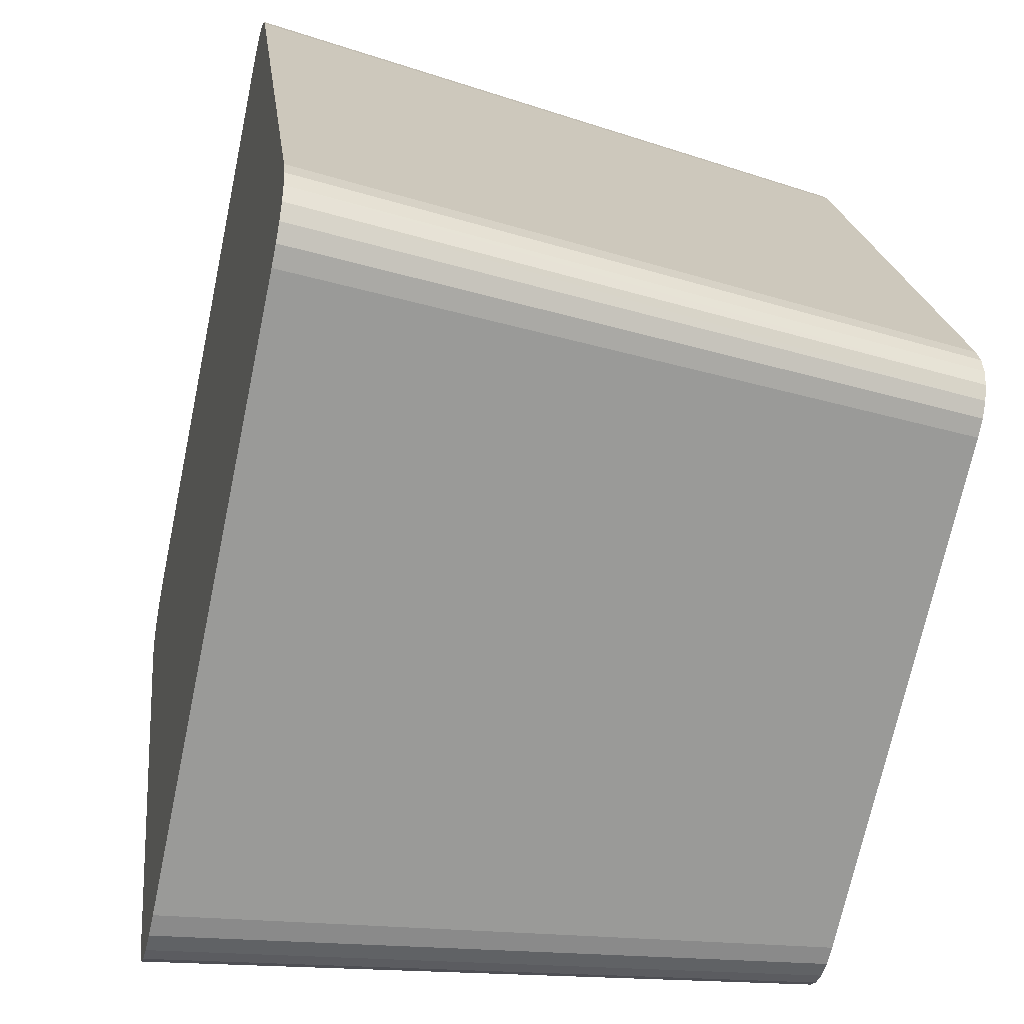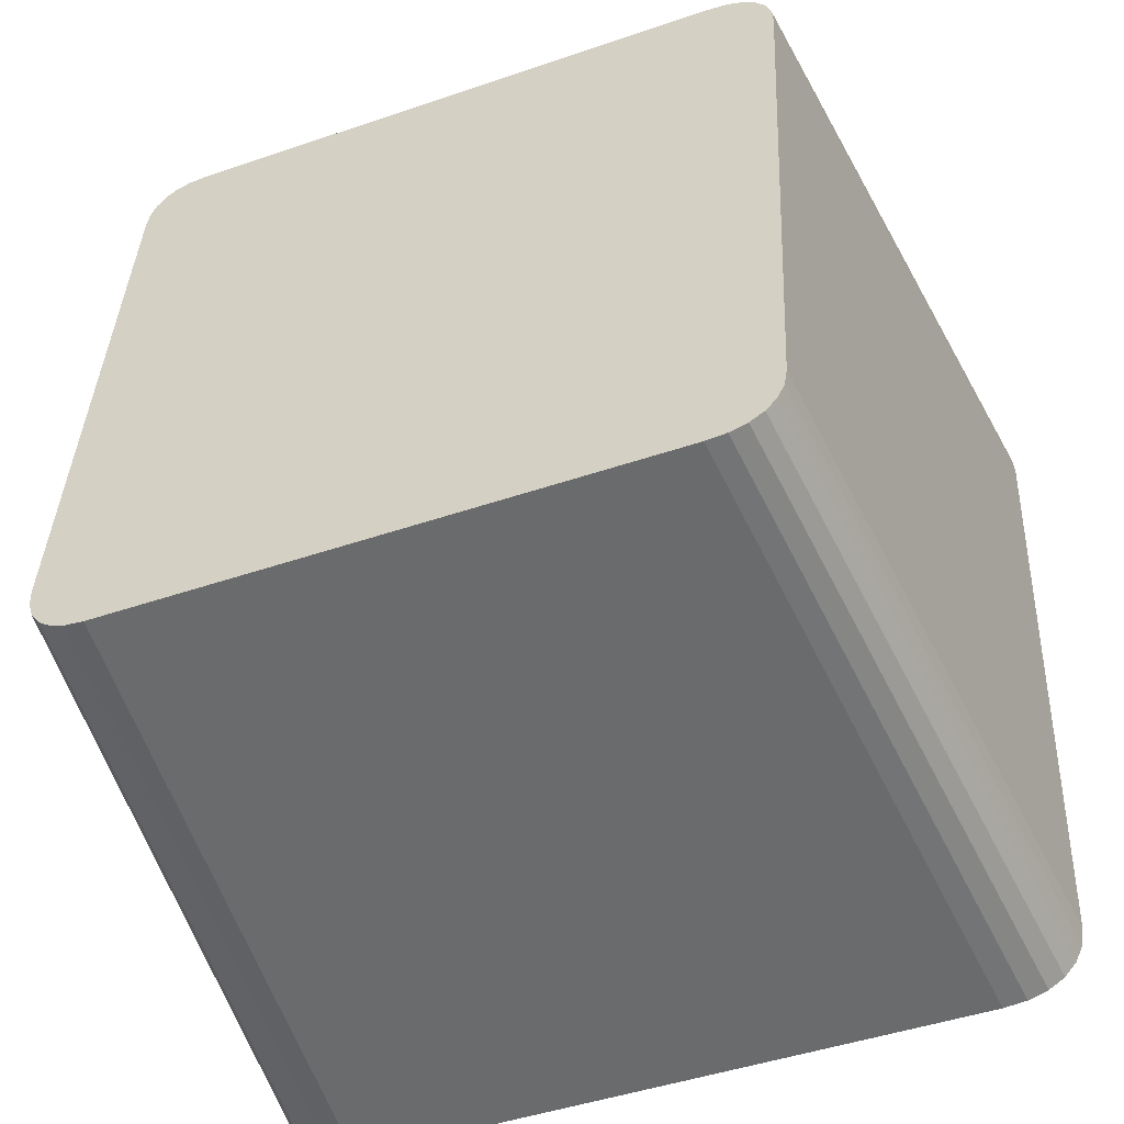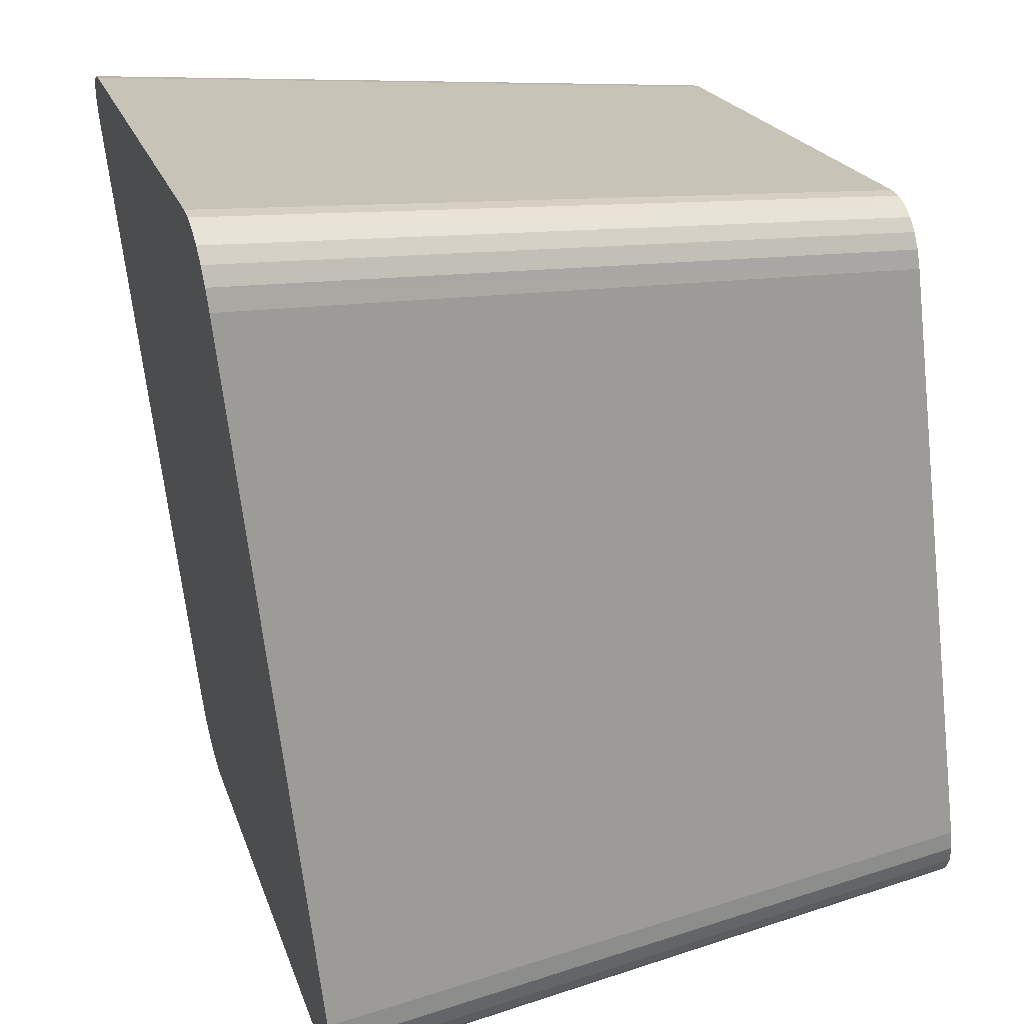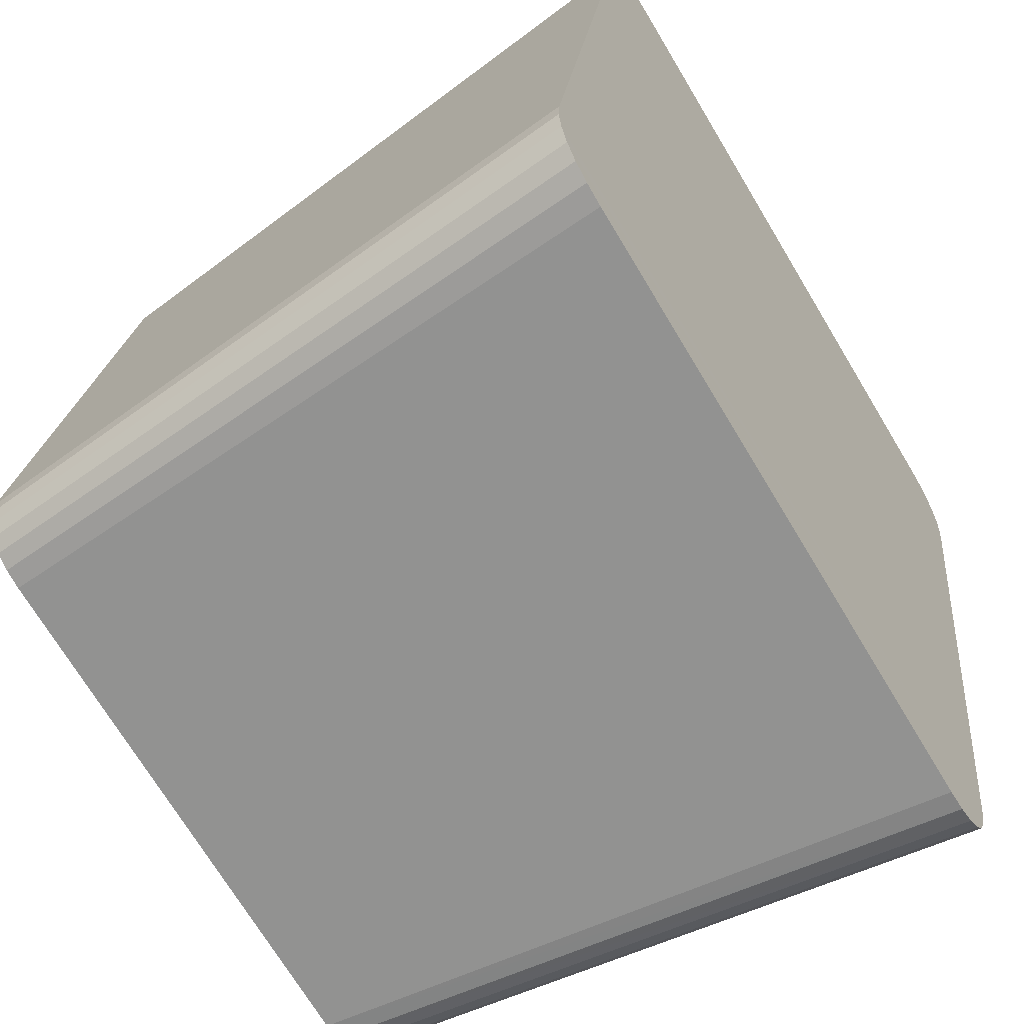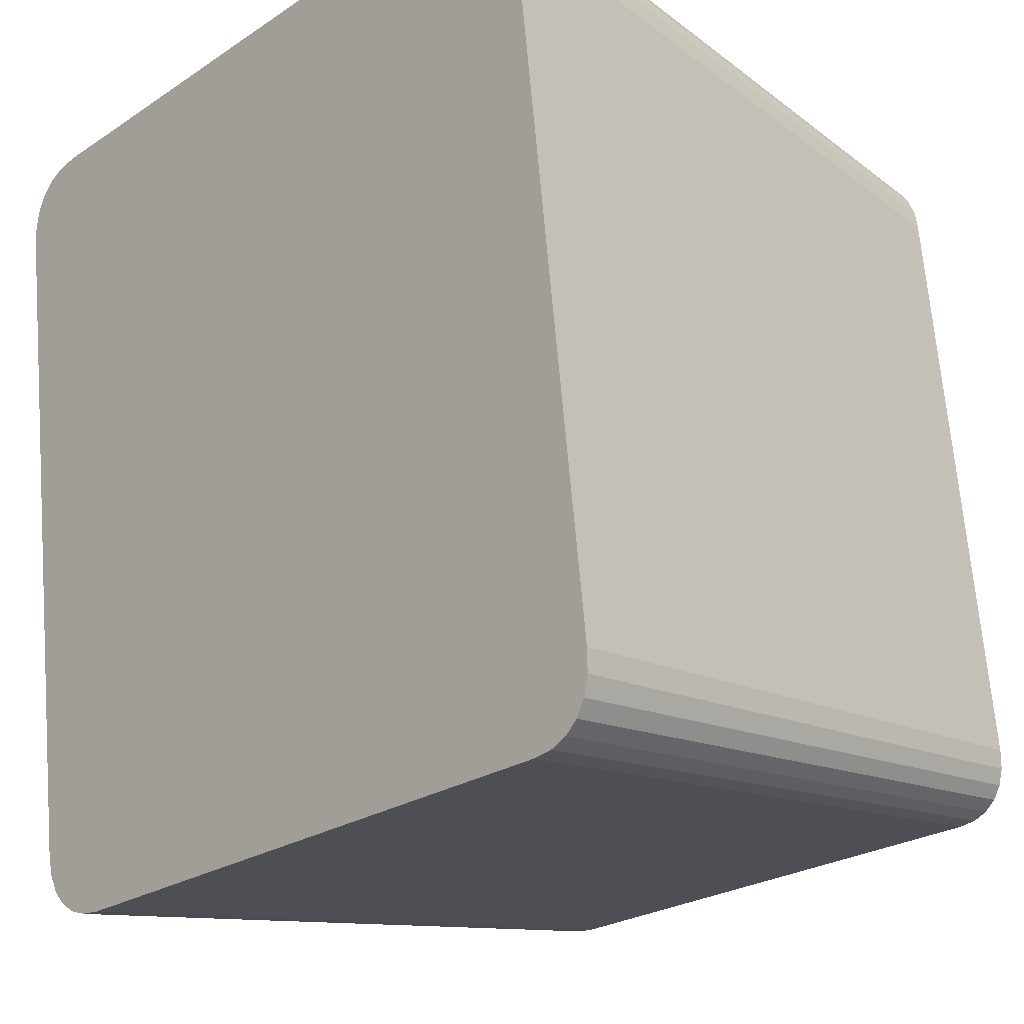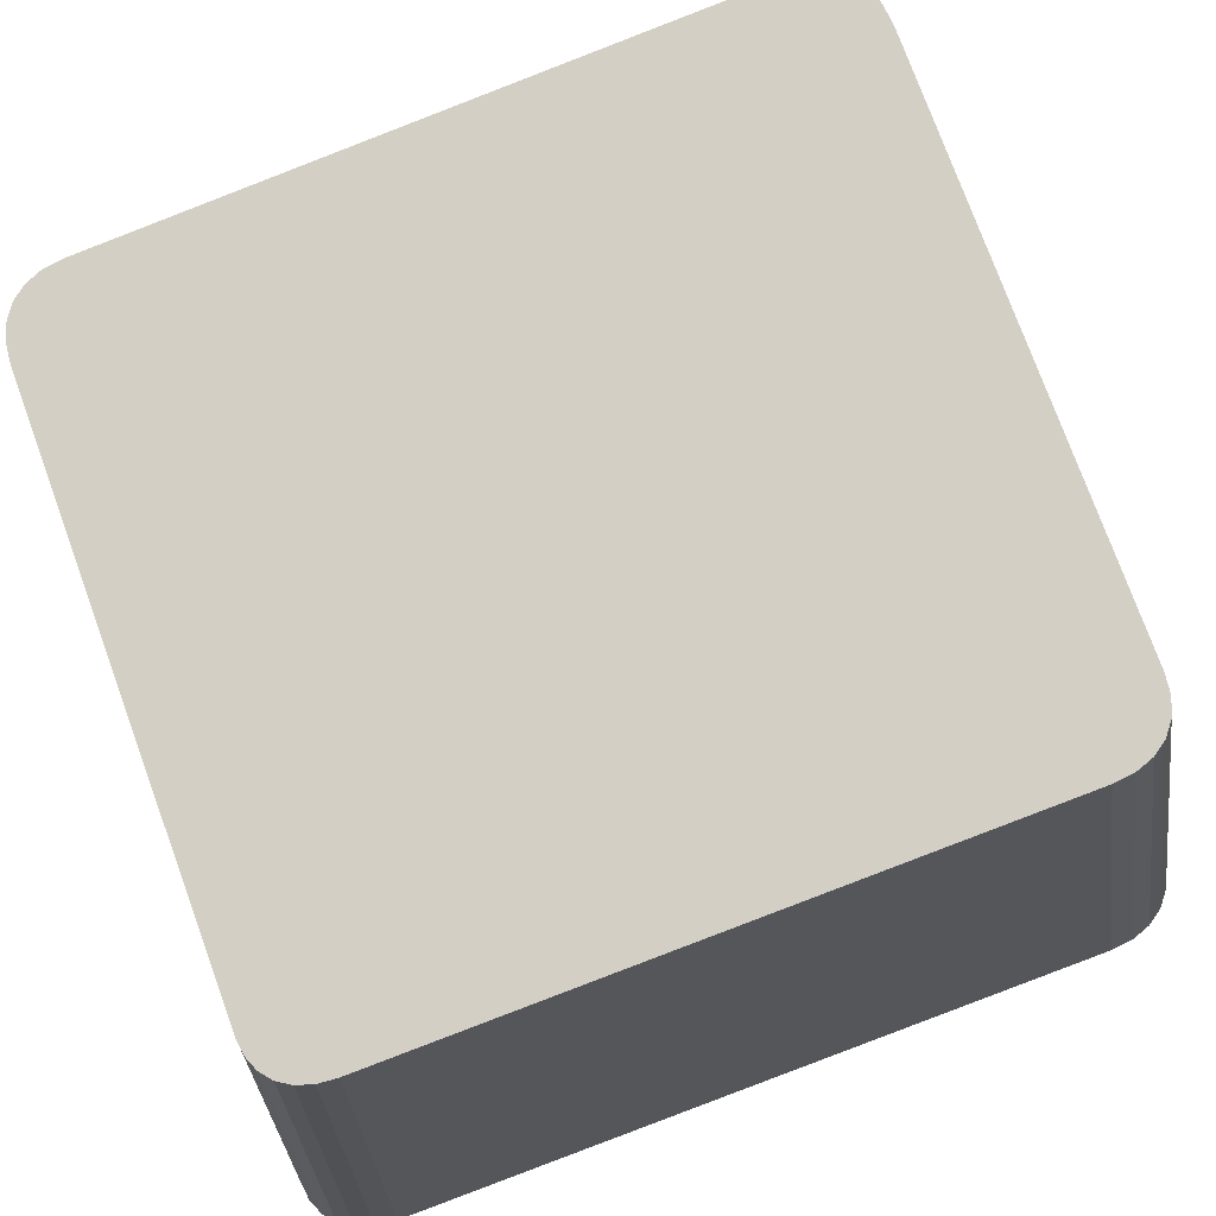
<metadata>
{"format":"obj","ext":"obj","renderer":"f3d","projection":"perspective","resolution":1024,"background":"white","views":[{"elev":-70.5,"azim":78.1,"up":"+Z"},{"elev":-45.8,"azim":-158.5,"up":"+Z"},{"elev":20.0,"azim":74.8,"up":"+Z"},{"elev":-71.9,"azim":-58.9,"up":"+Z"},{"elev":-24.9,"azim":46.7,"up":"+Z"},{"elev":75.8,"azim":70.0,"up":"+Y"}]}
</metadata>
<code>
o mesh7/mesh7-geometry#mesh7-geometry
v -0.3562 0.1083 -0.2612
v -0.3589 0.05579 -0.2689
v -0.3623 0.1083 -0.2612
v -0.3501 0.05579 -0.2689
v -0.3661 0.05579 -0.2689
v -0.3141 0.1077 -0.2559
v -0.3487 0.1083 -0.2612
v -0.3093 0.05506 -0.2627
v -0.3639 0.1083 -0.261
v -0.3405 0.05579 -0.2689
v -0.368 0.05576 -0.2687
v -0.3406 0.1083 -0.2612
v -0.3652 0.1082 -0.2605
v -0.331 0.05579 -0.2689
v -0.3696 0.0557 -0.2681
v -0.3325 0.1083 -0.2612
v -0.3663 0.1082 -0.2598
v -0.3223 0.05579 -0.2689
v -0.3709 0.0556 -0.2673
v -0.3251 0.1083 -0.2612
v -0.3671 0.108 -0.2588
v -0.3152 0.05579 -0.2689
v -0.3718 0.05546 -0.2661
v -0.3192 0.1083 -0.2612
v -0.3676 0.1079 -0.2576
v -0.3095 0.05527 -0.2645
v -0.3724 0.05529 -0.2646
v -0.3143 0.1079 -0.2575
v -0.3678 0.1077 -0.2561
v -0.3135 0.05576 -0.2687
v -0.3726 0.05508 -0.2629
v -0.3177 0.1083 -0.261
v -0.3678 0.107 -0.2496
v -0.31 0.05545 -0.266
v -0.3148 0.108 -0.2587
v -0.3726 0.05417 -0.2552
v -0.3093 0.05414 -0.2549
v -0.3141 0.1069 -0.2494
v -0.3121 0.0557 -0.2681
v -0.3165 0.1082 -0.2605
v -0.3678 0.106 -0.2415
v -0.3109 0.05559 -0.2672
v -0.3155 0.1082 -0.2598
v -0.3726 0.05303 -0.2456
v -0.3093 0.05299 -0.2452
v -0.3678 0.1049 -0.2325
v -0.3726 0.05178 -0.235
v -0.3141 0.106 -0.2411
v -0.359 0.04773 -0.2008
v -0.3678 0.1039 -0.2235
v -0.3726 0.05052 -0.2244
v -0.3562 0.1015 -0.2035
v -0.3093 0.05173 -0.2346
v -0.35 0.04773 -0.2008
v -0.3664 0.04773 -0.2008
v -0.3678 0.1029 -0.2153
v -0.3726 0.04938 -0.2147
v -0.3625 0.1015 -0.2035
v -0.3486 0.1015 -0.2035
v -0.3141 0.1049 -0.2321
v -0.3682 0.04775 -0.201
v -0.3678 0.1021 -0.2087
v -0.3726 0.04845 -0.2069
v -0.364 0.1015 -0.2036
v -0.3093 0.05048 -0.224
v -0.3401 0.04773 -0.2008
v -0.3402 0.1015 -0.2035
v -0.3697 0.04782 -0.2015
v -0.3676 0.1019 -0.2072
v -0.3724 0.04824 -0.2051
v -0.3653 0.1016 -0.2041
v -0.3141 0.1038 -0.2232
v -0.3709 0.04792 -0.2024
v -0.3671 0.1018 -0.2059
v -0.3718 0.04806 -0.2036
v -0.3664 0.1017 -0.2048
v -0.3093 0.04934 -0.2144
v -0.3303 0.04773 -0.2008
v -0.332 0.1015 -0.2035
v -0.3141 0.1029 -0.215
v -0.3093 0.04843 -0.2067
v -0.3215 0.04773 -0.2008
v -0.3245 0.1015 -0.2035
v -0.3141 0.1021 -0.2085
v -0.3095 0.04822 -0.205
v -0.3145 0.04773 -0.2008
v -0.3186 0.1015 -0.2035
v -0.3143 0.1019 -0.207
v -0.31 0.04805 -0.2035
v -0.3173 0.1015 -0.2036
v -0.3147 0.1018 -0.2058
v -0.313 0.04775 -0.2009
v -0.3107 0.04791 -0.2023
v -0.3153 0.1016 -0.2048
v -0.3162 0.1016 -0.2041
v -0.3117 0.04781 -0.2015
f 1 2 3
f 1 4 2
f 3 2 5
f 7 4 1
f 8 2 4
f 8 5 2
f 3 5 9
f 7 10 4
f 8 4 10
f 8 11 5
f 9 5 11
f 12 10 7
f 8 10 14
f 8 15 11
f 9 11 13
f 12 14 10
f 8 14 18
f 8 19 15
f 13 11 15
f 16 14 12
f 13 15 17
f 16 18 14
f 8 18 22
f 8 23 19
f 17 15 19
f 20 18 16
f 19 21 17
f 20 22 18
f 8 22 26
f 8 27 23
f 19 23 21
f 24 22 20
f 23 25 21
f 26 22 30
f 26 28 8
f 8 31 27
f 23 27 25
f 8 28 6
f 24 30 22
f 27 29 25
f 26 30 34
f 26 35 28
f 8 36 31
f 27 31 29
f 8 6 37
f 24 32 30
f 31 33 29
f 34 30 39
f 34 35 26
f 37 36 8
f 31 36 33
f 6 38 37
f 32 39 30
f 34 39 42
f 34 43 35
f 37 44 36
f 36 41 33
f 37 38 45
f 32 40 39
f 40 42 39
f 42 43 34
f 37 47 44
f 36 44 41
f 38 48 45
f 45 49 37
f 40 43 42
f 44 46 41
f 37 51 47
f 44 47 46
f 45 48 53
f 45 54 49
f 37 49 55
f 47 50 46
f 37 57 51
f 47 51 50
f 48 60 53
f 53 54 45
f 59 49 54
f 52 55 49
f 37 55 61
f 51 56 50
f 37 63 57
f 51 57 56
f 58 55 52
f 52 49 59
f 53 60 65
f 53 66 54
f 59 54 67
f 58 61 55
f 37 61 68
f 56 57 62
f 37 70 63
f 57 63 62
f 64 61 58
f 60 72 65
f 65 66 53
f 67 54 66
f 64 68 61
f 37 68 73
f 62 63 69
f 37 75 70
f 69 63 70
f 71 68 64
f 65 72 77
f 65 78 66
f 67 66 79
f 71 73 68
f 37 73 75
f 69 70 74
f 74 70 75
f 76 73 71
f 72 80 77
f 77 78 65
f 79 66 78
f 76 75 73
f 74 75 76
f 80 81 77
f 77 82 78
f 79 78 83
f 80 84 81
f 81 82 77
f 83 78 82
f 84 85 81
f 81 86 82
f 83 82 87
f 84 88 85
f 81 85 86
f 87 82 86
f 88 89 85
f 85 89 86
f 90 87 86
f 88 91 89
f 89 92 86
f 90 86 92
f 91 93 89
f 89 93 92
f 95 90 92
f 91 94 93
f 93 96 92
f 95 92 96
f 94 96 93
f 94 95 96
f 3 2 1
f 2 4 1
f 5 2 3
f 3 1 6
f 1 4 7
f 4 2 8
f 2 5 8
f 9 5 3
f 1 7 6
f 9 3 6
f 4 10 7
f 10 4 8
f 5 11 8
f 11 5 9
f 7 12 6
f 13 9 6
f 7 10 12
f 14 10 8
f 11 15 8
f 13 11 9
f 12 16 6
f 17 13 6
f 10 14 12
f 18 14 8
f 15 19 8
f 15 11 13
f 16 20 6
f 12 14 16
f 17 15 13
f 21 17 6
f 14 18 16
f 22 18 8
f 19 23 8
f 19 15 17
f 20 24 6
f 16 18 20
f 17 21 19
f 25 21 6
f 18 22 20
f 26 22 8
f 23 27 8
f 21 23 19
f 24 28 6
f 20 22 24
f 21 25 23
f 29 25 6
f 30 22 26
f 8 28 26
f 27 31 8
f 25 27 23
f 6 28 8
f 24 32 28
f 22 30 24
f 25 29 27
f 33 29 6
f 34 30 26
f 28 35 26
f 31 36 8
f 29 31 27
f 37 6 8
f 32 35 28
f 30 32 24
f 29 33 31
f 38 33 6
f 39 30 34
f 26 35 34
f 8 36 37
f 33 36 31
f 37 38 6
f 32 40 35
f 30 39 32
f 41 33 38
f 42 39 34
f 35 43 34
f 36 44 37
f 33 41 36
f 45 38 37
f 40 43 35
f 39 40 32
f 46 41 38
f 39 42 40
f 34 43 42
f 44 47 37
f 41 44 36
f 45 48 38
f 37 49 45
f 42 43 40
f 41 46 44
f 50 46 38
f 47 51 37
f 46 47 44
f 48 52 38
f 53 48 45
f 49 54 45
f 55 49 37
f 46 50 47
f 56 50 38
f 51 57 37
f 50 51 47
f 52 58 38
f 59 52 48
f 53 60 48
f 45 54 53
f 54 49 59
f 49 55 52
f 61 55 37
f 50 56 51
f 62 56 38
f 57 63 37
f 56 57 51
f 58 64 38
f 52 55 58
f 59 49 52
f 60 59 48
f 65 60 53
f 54 66 53
f 67 54 59
f 55 61 58
f 68 61 37
f 62 57 56
f 69 62 38
f 63 70 37
f 62 63 57
f 64 71 38
f 58 61 64
f 67 59 60
f 65 72 60
f 53 66 65
f 66 54 67
f 61 68 64
f 73 68 37
f 69 63 62
f 74 69 38
f 70 75 37
f 70 63 69
f 71 76 38
f 64 68 71
f 72 67 60
f 77 72 65
f 66 78 65
f 79 66 67
f 68 73 71
f 75 73 37
f 74 70 69
f 76 74 38
f 75 70 74
f 71 73 76
f 79 67 72
f 77 80 72
f 65 78 77
f 78 66 79
f 73 75 76
f 76 75 74
f 80 79 72
f 77 81 80
f 78 82 77
f 83 78 79
f 83 79 80
f 81 84 80
f 77 82 81
f 82 78 83
f 84 83 80
f 81 85 84
f 82 86 81
f 87 82 83
f 87 83 84
f 85 88 84
f 86 85 81
f 86 82 87
f 88 87 84
f 85 89 88
f 86 89 85
f 86 87 90
f 91 87 88
f 89 91 88
f 86 92 89
f 90 87 91
f 92 86 90
f 89 93 91
f 92 93 89
f 94 90 91
f 92 90 95
f 93 94 91
f 92 96 93
f 95 90 94
f 96 92 95
f 93 96 94
f 96 95 94
f 6 1 3
f 6 7 1
f 6 3 9
f 6 12 7
f 6 9 13
f 6 16 12
f 6 13 17
f 6 20 16
f 6 17 21
f 6 24 20
f 6 21 25
f 6 28 24
f 6 25 29
f 28 32 24
f 6 29 33
f 28 35 32
f 6 33 38
f 35 40 32
f 38 33 41
f 35 43 40
f 38 41 46
f 38 46 50
f 38 52 48
f 38 50 56
f 38 58 52
f 48 52 59
f 38 56 62
f 38 64 58
f 48 59 60
f 38 62 69
f 38 71 64
f 60 59 67
f 38 69 74
f 38 76 71
f 60 67 72
f 38 74 76
f 72 67 79
f 72 79 80
f 80 79 83
f 80 83 84
f 84 83 87
f 84 87 88
f 88 87 91
f 91 87 90
f 91 90 94
f 94 90 95

</code>
